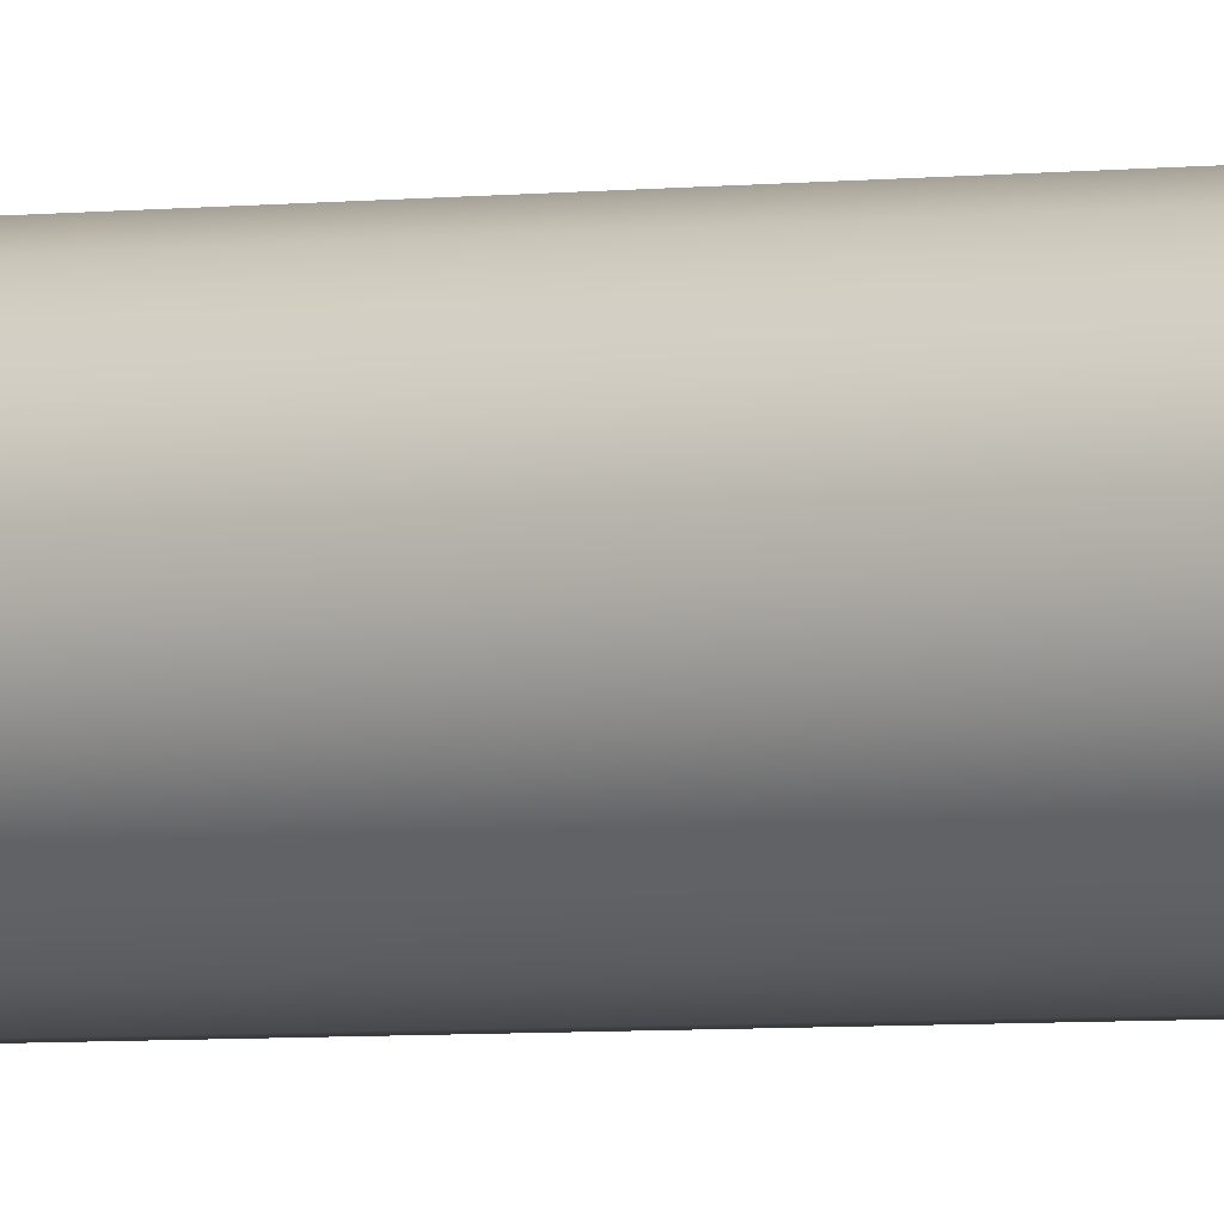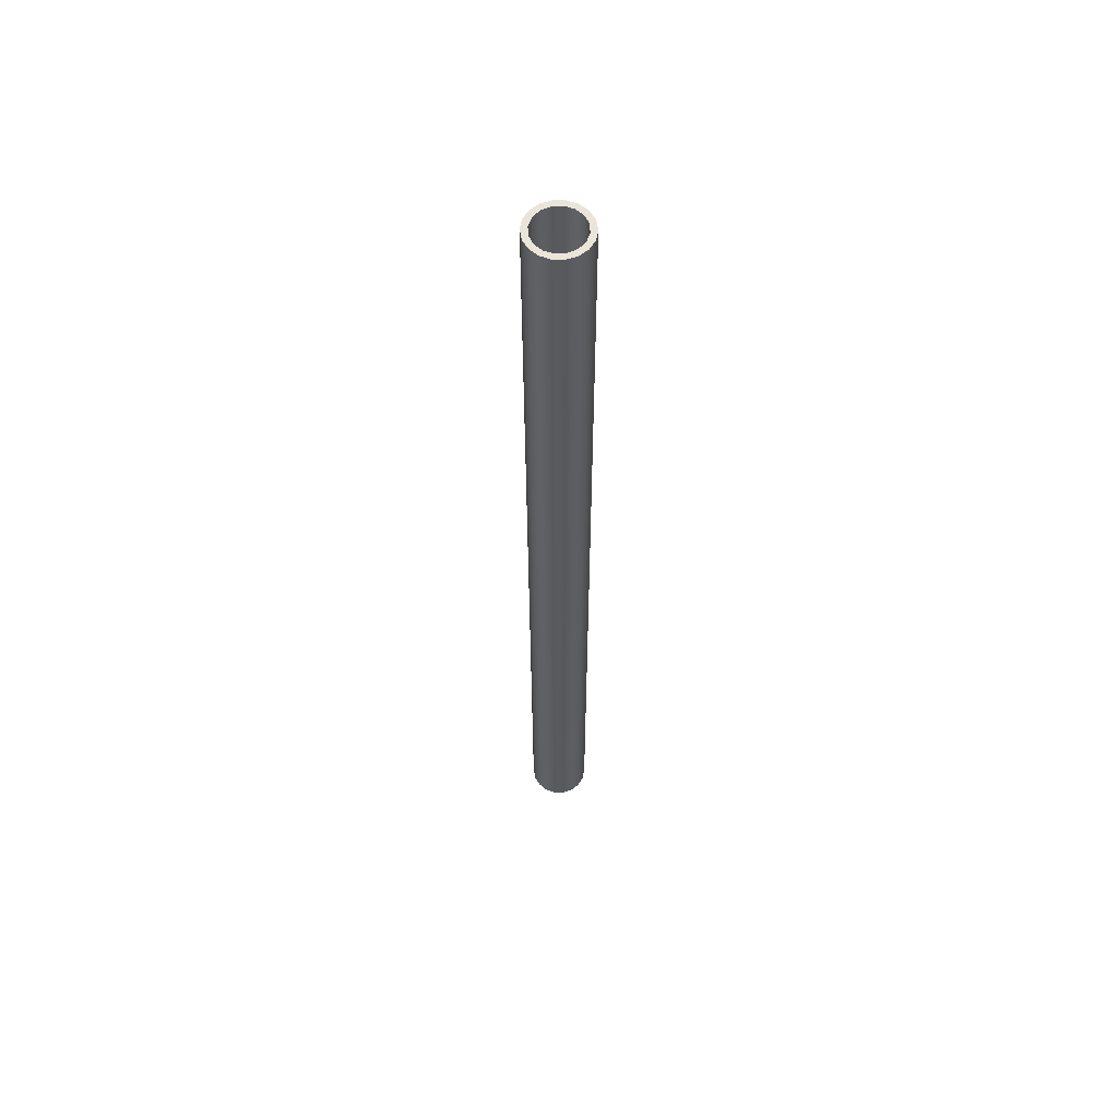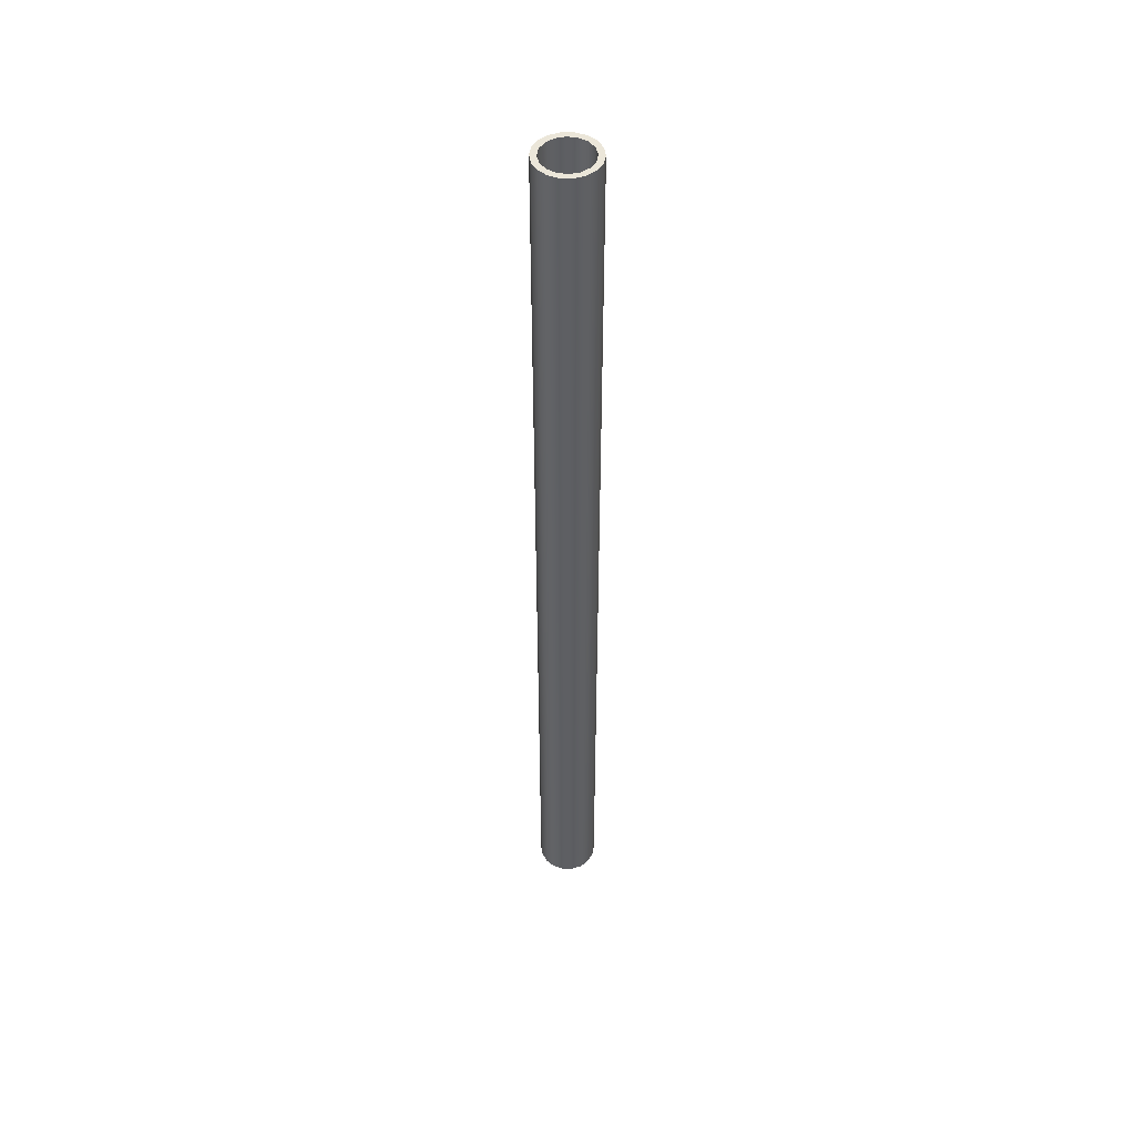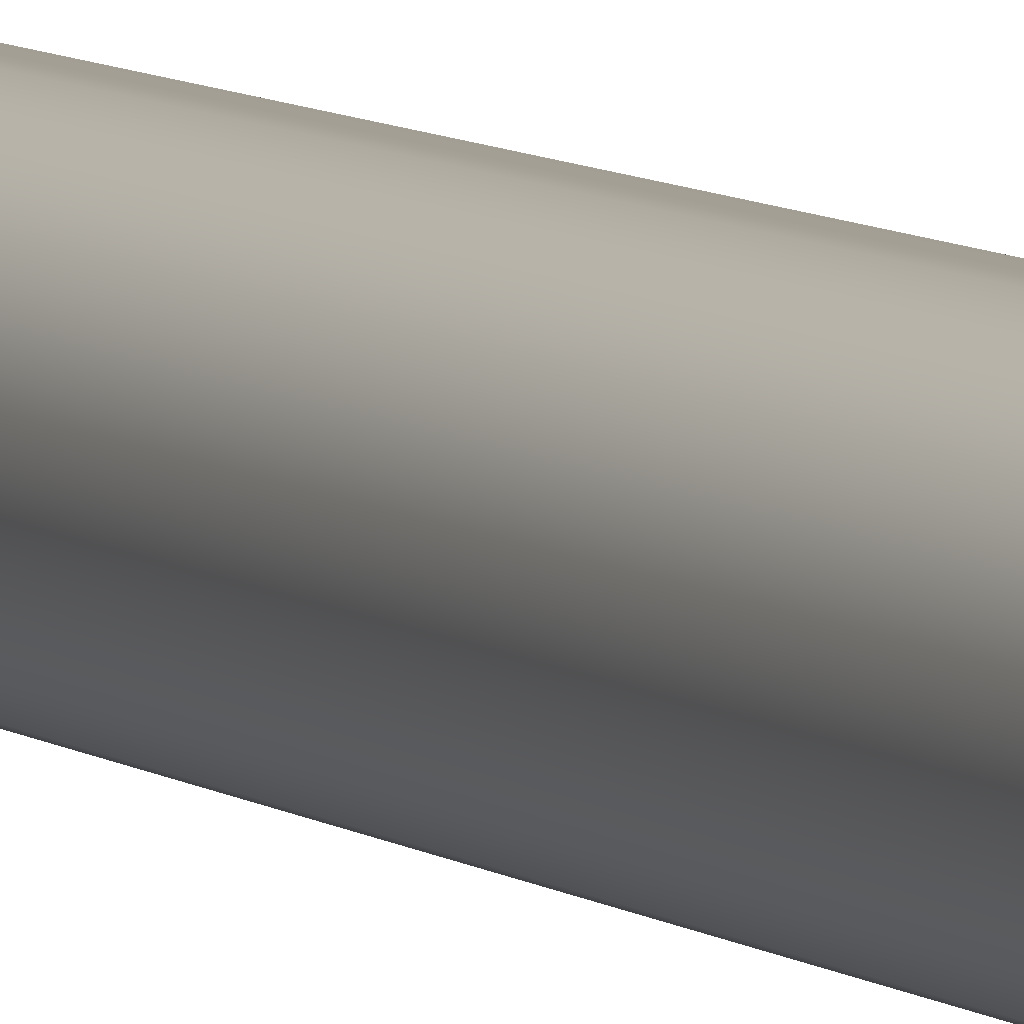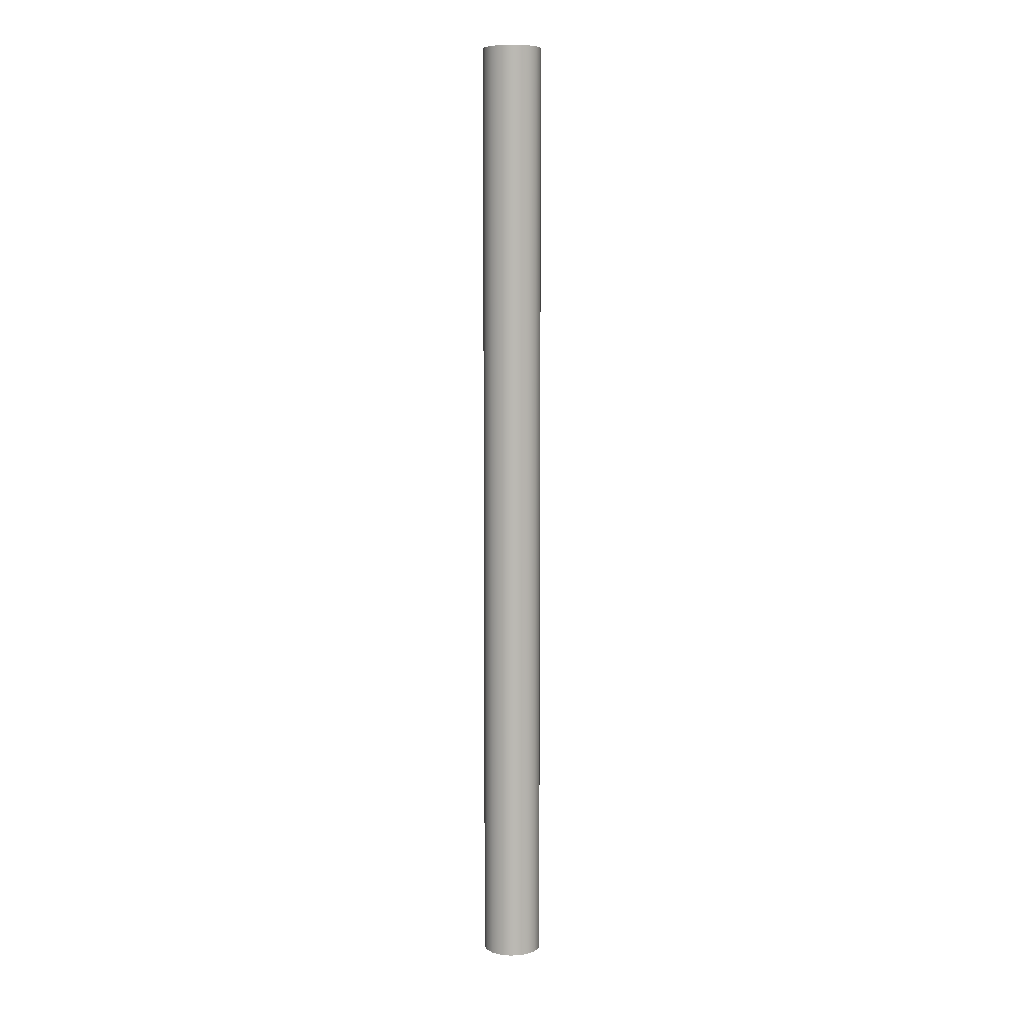
<metadata>
{"format":"obj","ext":"obj","renderer":"f3d","projection":"perspective","resolution":1024,"background":"white","views":[{"elev":-2.6,"azim":123.9,"up":"+Z"},{"elev":58.6,"azim":-59.4,"up":"+Y"},{"elev":48.3,"azim":20.6,"up":"+Y"},{"elev":5.9,"azim":-22.3,"up":"+Z"},{"elev":7.5,"azim":-105.1,"up":"+Y"}]}
</metadata>
<code>
v -0.4 8 4.899e-17
v -0.3696 8 -0.1531
v -0.2828 8 -0.2828
v -0.1531 8 -0.3696
v 2.449e-17 8 -0.4
v 0.1531 8 -0.3696
v 0.2828 8 -0.2828
v 0.3696 8 -0.1531
v 0.4 8 0
v 0.3696 8 0.1531
v 0.2828 8 0.2828
v 0.1531 8 0.3696
v 2.449e-17 8 0.4
v -0.1531 8 0.3696
v -0.2828 8 0.2828
v -0.3696 8 0.1531
v -0.5 8 6.123e-17
v -0.4698 8 0.171
v -0.383 8 0.3214
v -0.25 8 0.433
v -0.08682 8 0.4924
v 0.08682 8 0.4924
v 0.25 8 0.433
v 0.383 8 0.3214
v 0.4698 8 0.171
v 0.5 8 0
v 0.4698 8 -0.171
v 0.383 8 -0.3214
v 0.25 8 -0.433
v 0.08682 8 -0.4924
v -0.08682 8 -0.4924
v -0.25 8 -0.433
v -0.383 8 -0.3214
v -0.4698 8 -0.171
v -0.5 -8 6.123e-17
v -0.4698 -8 0.171
v -0.383 -8 0.3214
v -0.25 -8 0.433
v -0.08682 -8 0.4924
v 0.08682 -8 0.4924
v 0.25 -8 0.433
v 0.383 -8 0.3214
v 0.4698 -8 0.171
v 0.5 -8 0
v 0.4698 -8 -0.171
v 0.383 -8 -0.3214
v 0.25 -8 -0.433
v 0.08682 -8 -0.4924
v -0.08682 -8 -0.4924
v -0.25 -8 -0.433
v -0.383 -8 -0.3214
v -0.4698 -8 -0.171
v -0.5 8 6.123e-17
v -0.4698 8 -0.171
v -0.383 8 -0.3214
v -0.25 8 -0.433
v -0.08682 8 -0.4924
v 0.08682 8 -0.4924
v 0.25 8 -0.433
v 0.383 8 -0.3214
v 0.4698 8 -0.171
v 0.5 8 0
v 0.4698 8 0.171
v 0.383 8 0.3214
v 0.25 8 0.433
v 0.08682 8 0.4924
v -0.08682 8 0.4924
v -0.25 8 0.433
v -0.383 8 0.3214
v -0.4698 8 0.171
v -0.5 -8 6.123e-17
v -0.5 8 6.123e-17
v -0.4 -8 4.899e-17
v -0.3696 -8 -0.1531
v -0.2828 -8 -0.2828
v -0.1531 -8 -0.3696
v 2.449e-17 -8 -0.4
v 0.1531 -8 -0.3696
v 0.2828 -8 -0.2828
v 0.3696 -8 -0.1531
v 0.4 -8 0
v 0.3696 -8 0.1531
v 0.2828 -8 0.2828
v 0.1531 -8 0.3696
v 2.449e-17 -8 0.4
v -0.1531 -8 0.3696
v -0.2828 -8 0.2828
v -0.3696 -8 0.1531
v -0.4 8 4.899e-17
v -0.3696 8 0.1531
v -0.2828 8 0.2828
v -0.1531 8 0.3696
v 2.449e-17 8 0.4
v 0.1531 8 0.3696
v 0.2828 8 0.2828
v 0.3696 8 0.1531
v 0.4 8 0
v 0.3696 8 -0.1531
v 0.2828 8 -0.2828
v 0.1531 8 -0.3696
v 2.449e-17 8 -0.4
v -0.1531 8 -0.3696
v -0.2828 8 -0.2828
v -0.3696 8 -0.1531
v -0.4 8 4.899e-17
v -0.4 -8 4.899e-17
v -0.4 -8 4.899e-17
v -0.3696 -8 0.1531
v -0.2828 -8 0.2828
v -0.1531 -8 0.3696
v 2.449e-17 -8 0.4
v 0.1531 -8 0.3696
v 0.2828 -8 0.2828
v 0.3696 -8 0.1531
v 0.4 -8 0
v 0.3696 -8 -0.1531
v 0.2828 -8 -0.2828
v 0.1531 -8 -0.3696
v 2.449e-17 -8 -0.4
v -0.1531 -8 -0.3696
v -0.2828 -8 -0.2828
v -0.3696 -8 -0.1531
v -0.5 -8 6.123e-17
v -0.4698 -8 -0.171
v -0.383 -8 -0.3214
v -0.25 -8 -0.433
v -0.08682 -8 -0.4924
v 0.08682 -8 -0.4924
v 0.25 -8 -0.433
v 0.383 -8 -0.3214
v 0.4698 -8 -0.171
v 0.5 -8 0
v 0.4698 -8 0.171
v 0.383 -8 0.3214
v 0.25 -8 0.433
v 0.08682 -8 0.4924
v -0.08682 -8 0.4924
v -0.25 -8 0.433
v -0.383 -8 0.3214
v -0.4698 -8 0.171
f 2 34 1
f 1 34 17
f 1 17 18
f 34 2 33
f 33 2 3
f 33 3 32
f 32 3 4
f 32 4 31
f 31 4 5
f 31 5 30
f 30 5 6
f 30 6 29
f 29 6 7
f 29 7 28
f 28 7 8
f 28 8 27
f 27 8 9
f 27 9 26
f 26 9 25
f 25 9 10
f 25 10 24
f 24 10 11
f 24 11 23
f 23 11 12
f 23 12 22
f 22 12 13
f 22 13 21
f 21 13 14
f 21 14 20
f 20 14 15
f 20 15 19
f 19 15 16
f 19 16 18
f 18 16 1
f 36 70 35
f 35 70 72
f 71 53 52
f 52 53 54
f 52 54 51
f 51 54 55
f 51 55 50
f 50 55 56
f 50 56 49
f 49 56 57
f 49 57 48
f 48 57 58
f 48 58 47
f 47 58 59
f 47 59 46
f 46 59 60
f 46 60 45
f 45 60 61
f 45 61 44
f 44 61 62
f 44 62 43
f 43 62 63
f 43 63 42
f 42 63 64
f 42 64 41
f 41 64 65
f 41 65 40
f 40 65 66
f 40 66 39
f 39 66 67
f 39 67 38
f 38 67 68
f 38 68 37
f 37 68 69
f 37 69 36
f 36 69 70
f 74 104 73
f 73 104 105
f 106 89 88
f 88 89 90
f 88 90 87
f 87 90 91
f 87 91 86
f 86 91 92
f 86 92 85
f 85 92 93
f 85 93 84
f 84 93 94
f 84 94 83
f 83 94 95
f 83 95 82
f 82 95 96
f 82 96 81
f 81 96 97
f 81 97 80
f 80 97 98
f 80 98 79
f 79 98 99
f 79 99 78
f 78 99 100
f 78 100 77
f 77 100 101
f 77 101 76
f 76 101 102
f 76 102 75
f 75 102 103
f 75 103 74
f 74 103 104
f 108 140 107
f 107 140 123
f 107 123 124
f 140 108 139
f 139 108 109
f 139 109 138
f 138 109 110
f 138 110 137
f 137 110 111
f 137 111 136
f 136 111 112
f 136 112 135
f 135 112 113
f 135 113 134
f 134 113 114
f 134 114 133
f 133 114 115
f 133 115 132
f 132 115 131
f 131 115 116
f 131 116 130
f 130 116 117
f 130 117 129
f 129 117 118
f 129 118 128
f 128 118 119
f 128 119 127
f 127 119 120
f 127 120 126
f 126 120 121
f 126 121 125
f 125 121 122
f 125 122 124
f 124 122 107

</code>
